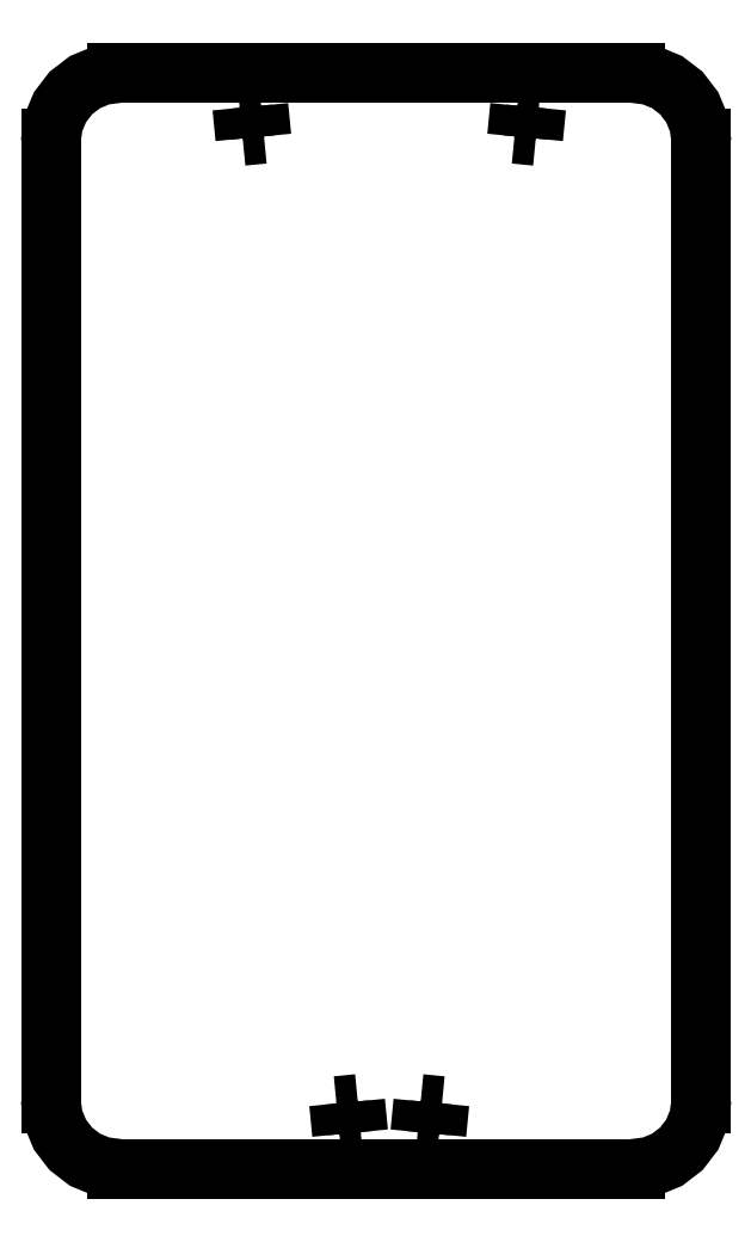
<metadata>
{"format":"dxf","ext":"dxf","renderer":"ezdxf+matplotlib","layout":"modelspace","background":"white","min_lineweight":24,"dpi":150}
</metadata>
<code>
0
SECTION
2
ENTITIES
0
LWPOLYLINE
8
0
90
        7
70
     0
10
445.5
20
740.7
10
457.4
20
739.1
10
467
20
735.1
10
475.3
20
728.8
10
481.6
20
720.5
10
485.6
20
710.9
10
487.2
20
699
0
LINE
8
0
10
448.5
20
740.5
30
0
11
145.5
21
740.5
31
0
0
LWPOLYLINE
8
0
90
        7
70
     0
10
148.5
20
740.7
10
136.6
20
739.1
10
127
20
735.1
10
118.7
20
728.8
10
112.4
20
720.5
10
108.4
20
710.9
10
106.8
20
699
0
LINE
8
0
10
487
20
702
30
0
11
487
21
139
31
0
0
LWPOLYLINE
8
0
90
        7
70
     0
10
487.2
20
142
10
485.6
20
130.1
10
481.6
20
120.5
10
475.3
20
112.2
10
467
20
105.9
10
457.4
20
101.9
10
445.5
20
100.3
0
LINE
8
0
10
448.5
20
100.5
30
0
11
145.5
21
100.5
31
0
0
LWPOLYLINE
8
0
90
        7
70
     0
10
148.5
20
100.3
10
136.6
20
101.9
10
127
20
105.9
10
118.7
20
112.2
10
112.4
20
120.5
10
108.4
20
130.1
10
106.8
20
142
0
LINE
8
0
10
107
20
702
30
0
11
107
21
139
31
0
0
LWPOLYLINE
8
0
90
        4
70
     0
10
333.9
20
122.3
10
332.4
20
122.4
10
323
20
123.3
10
321.5
20
123.5
0
LWPOLYLINE
8
0
90
        4
70
     0
10
332.3
20
120.9
10
332.4
20
122.4
10
333.9
20
137.4
10
334
20
138.9
0
LWPOLYLINE
8
0
90
        4
70
     0
10
324.6
20
139.8
10
324.4
20
138.3
10
323
20
123.3
10
322.8
20
121.9
0
LWPOLYLINE
8
0
90
        4
70
     0
10
322.9
20
138.4
10
324.4
20
138.3
10
333.9
20
137.4
10
335.4
20
137.2
0
LWPOLYLINE
8
0
90
        4
70
     0
10
286.5
20
121.9
10
286.4
20
123.3
10
284.9
20
138.3
10
284.8
20
139.8
0
LWPOLYLINE
8
0
90
        4
70
     0
10
287.9
20
123.5
10
286.4
20
123.3
10
276.9
20
122.4
10
275.4
20
122.3
0
LWPOLYLINE
8
0
90
        4
70
     0
10
275.3
20
138.9
10
275.5
20
137.4
10
276.9
20
122.4
10
277.1
20
120.9
0
LWPOLYLINE
8
0
90
        4
70
     0
10
274
20
137.2
10
275.5
20
137.4
10
284.9
20
138.3
10
286.4
20
138.4
0
LWPOLYLINE
8
0
90
        4
70
     0
10
390.4
20
703.7
10
388.9
20
703.9
10
379.5
20
704.8
10
378
20
705
0
LWPOLYLINE
8
0
90
        4
70
     0
10
388.8
20
702.4
10
388.9
20
703.9
10
390.4
20
718.8
10
390.5
20
720.3
0
LWPOLYLINE
8
0
90
        4
70
     0
10
381.1
20
721.2
10
380.9
20
719.7
10
379.5
20
704.8
10
379.3
20
703.3
0
LWPOLYLINE
8
0
90
        4
70
     0
10
379.4
20
719.9
10
380.9
20
719.7
10
390.4
20
718.8
10
391.9
20
718.7
0
LWPOLYLINE
8
0
90
        4
70
     0
10
217.5
20
718.7
10
219
20
718.8
10
228.4
20
719.7
10
229.9
20
719.9
0
LWPOLYLINE
8
0
90
        4
70
     0
10
218.8
20
720.3
10
219
20
718.8
10
220.4
20
703.9
10
220.6
20
702.4
0
LWPOLYLINE
8
0
90
        4
70
     0
10
228.3
20
721.2
10
228.4
20
719.7
10
229.9
20
704.8
10
230
20
703.3
0
LWPOLYLINE
8
0
90
        4
70
     0
10
218.9
20
703.7
10
220.4
20
703.9
10
229.9
20
704.8
10
231.4
20
705
0
ENDSEC
0
EOF

</code>
